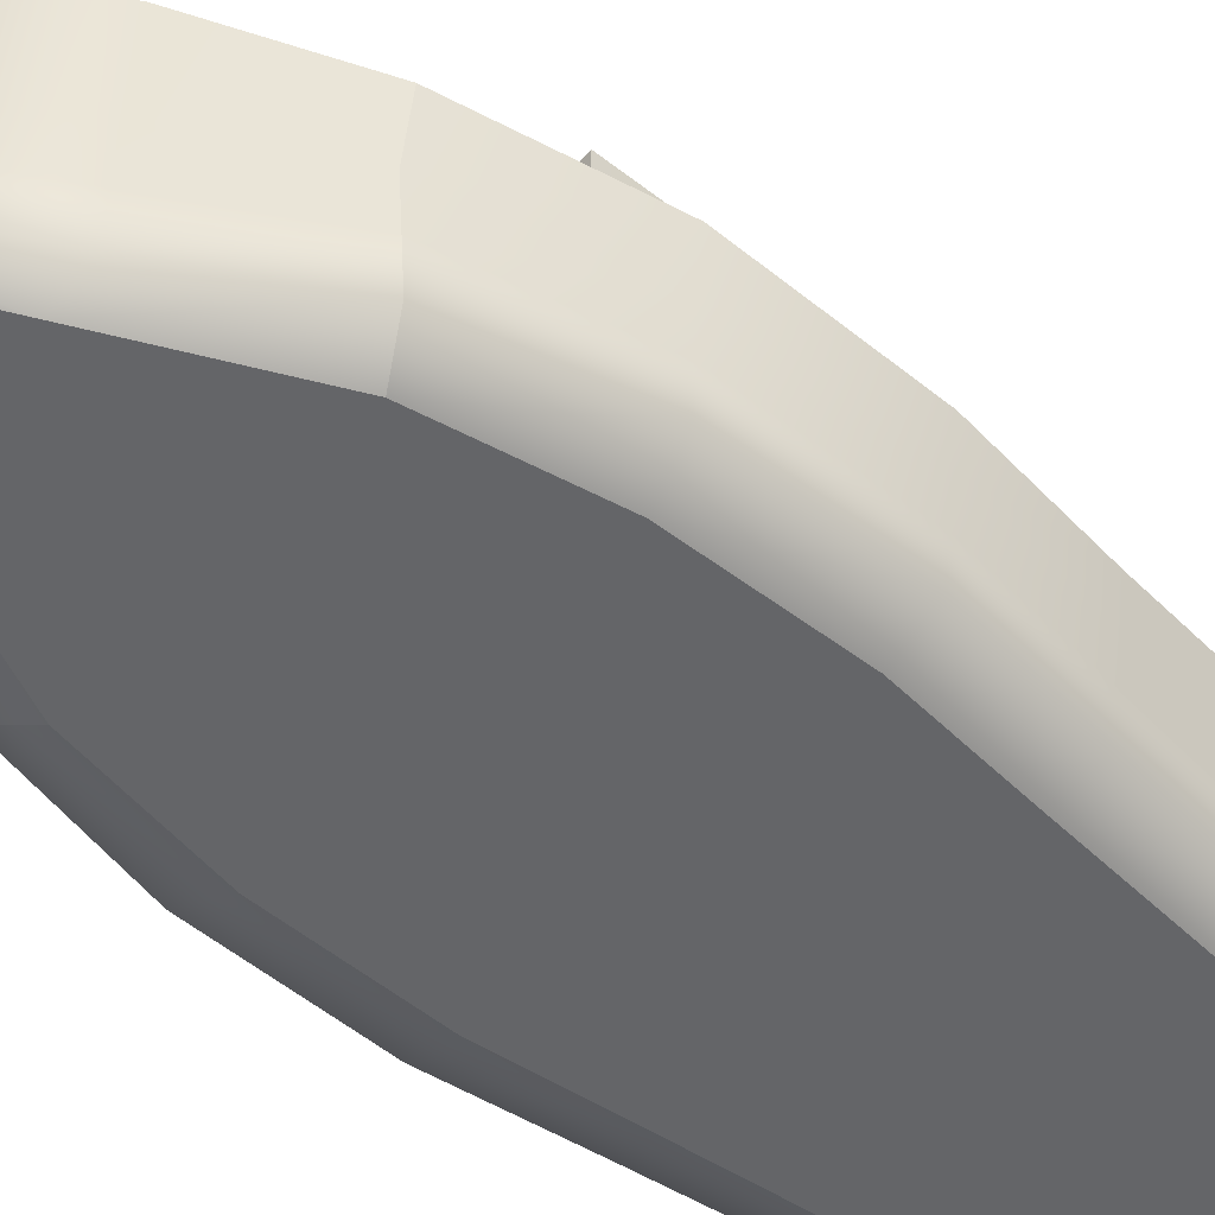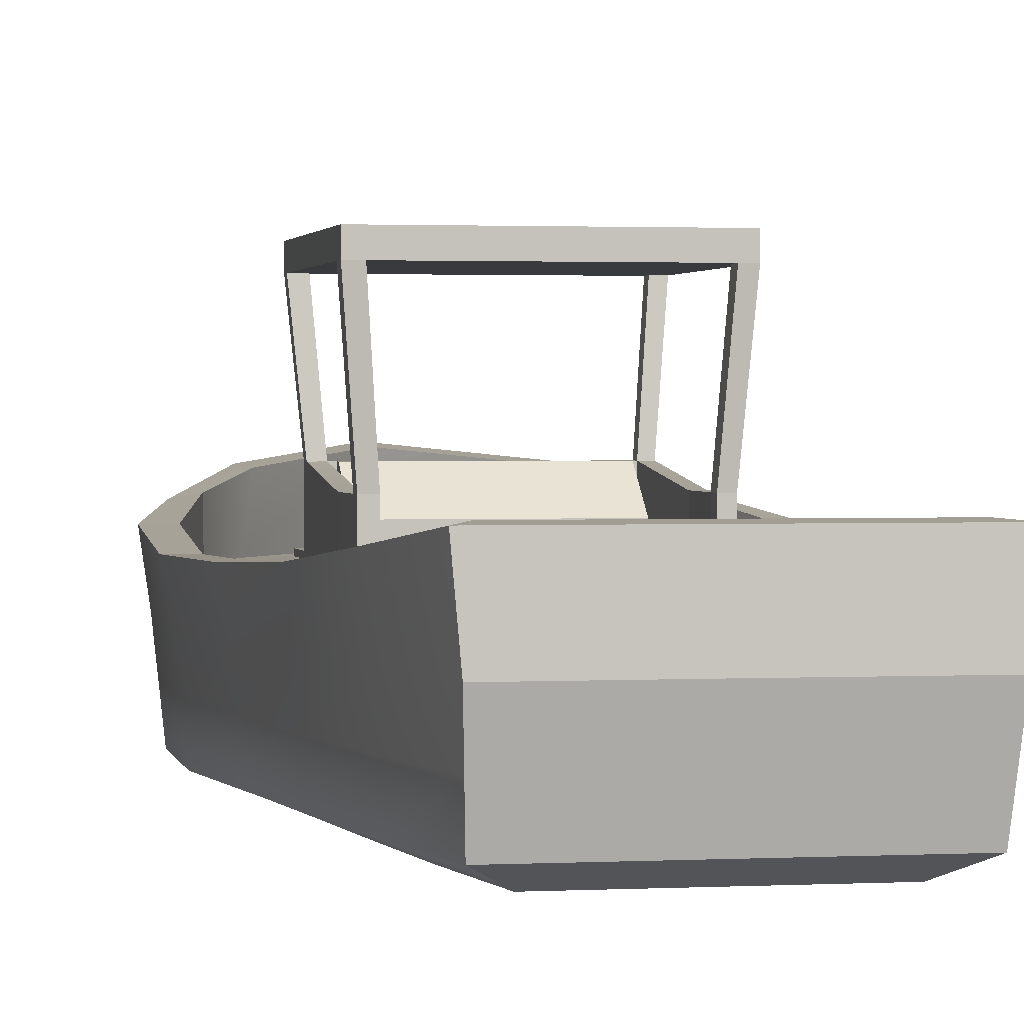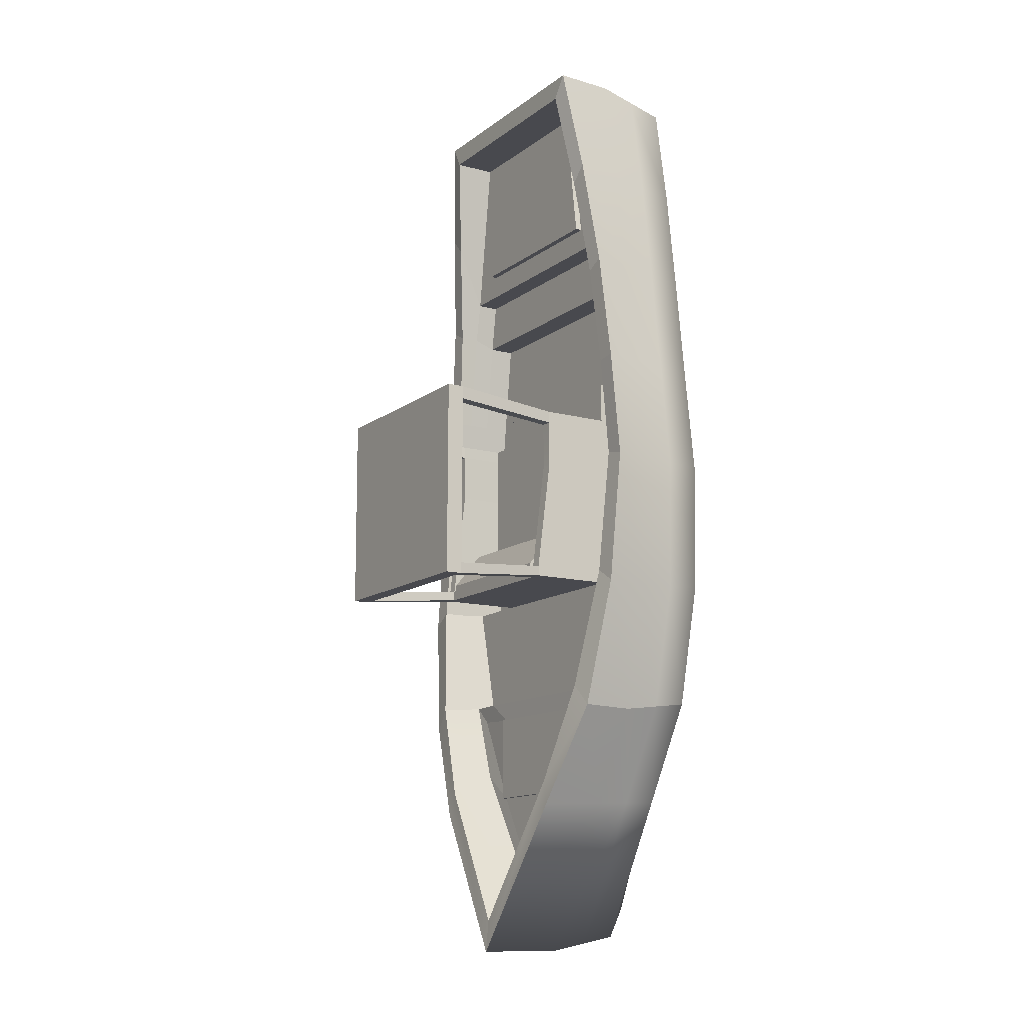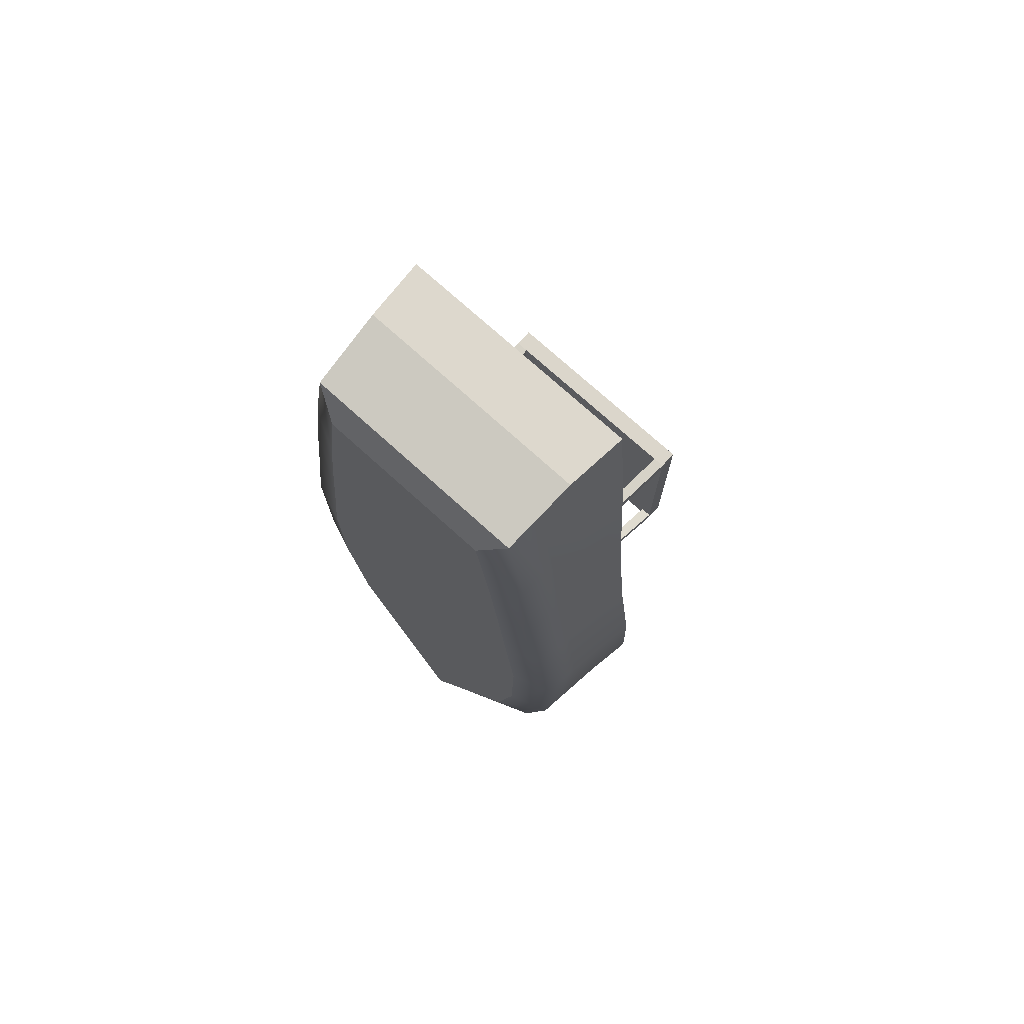
<metadata>
{"format":"obj","ext":"obj","renderer":"f3d","projection":"perspective","resolution":1024,"background":"white","views":[{"elev":-51.6,"azim":-130.8,"up":"+Y"},{"elev":1.5,"azim":-11.4,"up":"+Y"},{"elev":-12.7,"azim":-121.6,"up":"+Z"},{"elev":73.5,"azim":42.3,"up":"+Z"}]}
</metadata>
<code>
g default
v -3.04 0 14.11
v -0 0 14.11
v 3.04 0 14.11
v -3.942 0.5215 15.18
v -0 0.5215 15.18
v 3.942 0.5215 15.18
v -4.275 5.266 15.7
v -0 5.266 15.7
v 4.275 5.266 15.7
v -5.984 4.325 3.926
v 5.984 4.325 3.926
v -5.309 5.072 -9.229
v -0 6.131 -17.97
v 5.309 5.224 -9.229
v -4.896 0.5215 -8.922
v -0 0.5215 -17.44
v 4.896 0.5215 -8.922
v -3.775 0 -8.295
v -0 0 -16.38
v 3.775 0 -8.295
v -4.256 0 3.528
v -0 0 3.528
v 4.256 0 3.528
v 5.519 0.5215 3.795
v -5.519 0.5215 3.795
v 5.496 4.472 7.851
v -5.496 4.472 7.851
v -5.068 0.5215 7.59
v -3.908 0 7.056
v -0 0 7.056
v 3.908 0 7.056
v 5.068 0.5215 7.59
v 4.96 4.838 11.78
v -4.96 4.838 11.78
v -4.574 0.5215 11.38
v -3.527 0 10.58
v -0 0 10.58
v 3.527 0 10.58
v 4.574 0.5215 11.38
v 6.375 4.71 -4.793
v -6.375 4.71 -4.793
v -5.879 0.5215 -4.634
v -4.534 0 -4.308
v -0 0 -4.272
v 4.534 0 -4.272
v 5.879 0.5215 -4.634
v 6.506 4.325 -2.2e-05
v -6.506 4.325 -2.2e-05
v -6 0.5215 -1.5e-05
v -4.626 0 0
v -0 0 0
v 4.626 0 0
v 6 0.5215 -1.5e-05
v -0 3.122 -17.96
v -5.077 3.118 -9.258
v -6.137 3.11 -4.822
v -6.296 3.106 -0.000709
v -5.792 3.108 3.957
v -5.299 3.11 7.902
v -4.767 3.109 11.84
v -4.09 3.109 15.75
v -0.00681 3.112 15.75
v 4.09 3.109 15.75
v 4.767 3.109 11.84
v 5.299 3.11 7.902
v 5.792 3.108 3.957
v 6.296 3.106 -0.000709
v 6.137 3.11 -4.822
v 5.077 3.118 -9.258
v -3.788 5.315 14.88
v -0 5.315 14.88
v -4.396 4.864 11.2
v 3.788 5.315 14.88
v 4.396 4.864 11.2
v -5.304 4.322 3.836
v -5.765 4.322 0.1546
v 5.304 4.322 3.836
v 5.765 4.322 0.1546
v 4.871 4.484 7.517
v -4.871 4.484 7.517
v 4.705 5.278 -8.501
v -0 6.025 -16.83
v -4.705 5.218 -8.501
v 5.65 4.728 -4.341
v -5.65 4.728 -4.341
v -3.788 3.781 14.88
v -0 3.781 14.88
v -0 3.781 9.01
v -4.587 3.781 9.01
v 3.788 3.781 14.88
v 4.587 3.781 9.01
v -5.304 3.781 3.836
v -5.765 3.781 0.1546
v 5.304 3.781 3.836
v 5.765 3.781 0.1546
v 4.871 3.781 7.517
v -4.871 3.781 7.517
v -0 3.826 -8.352
v 4.705 3.698 -8.352
v -0 3.826 -16.83
v -4.705 3.826 -8.352
v 5.65 3.781 -4.341
v -5.65 3.781 -4.341
v -4.015 1.795 15.46
v -4.668 1.785 11.61
v -5.18 1.777 7.741
v -5.651 1.77 3.873
v -6.142 1.766 -0.000349
v -6.004 1.772 -4.725
v -4.984 1.784 -9.085
v -0 1.8 -17.7
v 4.984 1.784 -9.085
v 6.004 1.772 -4.725
v 6.142 1.766 -0.000349
v 5.651 1.77 3.873
v 5.18 1.777 7.741
v 4.668 1.785 11.61
v 4.015 1.795 15.46
v -5.304 2.993 3.836
v -5.765 2.993 0.1546
v 5.304 2.993 3.836
v 5.765 2.993 0.1546
v 4.871 2.993 7.248
v -0 2.993 7.248
v -4.871 2.993 7.248
v 4.587 2.993 9.01
v -0 2.993 9.01
v -4.587 2.993 9.01
v 5.65 2.977 -4.301
v -0 2.977 -4.272
v -5.65 2.977 -4.301
v -0 2.977 -8.352
v -4.705 2.977 -8.352
v 4.705 2.977 -8.352
v -5.304 2.058 3.836
v -0 2.058 3.594
v -5.765 2.058 0.1546
v 5.304 2.058 3.836
v 5.765 2.058 0.1546
v 4.871 2.058 7.248
v -0 2.058 7.248
v -4.871 2.058 7.248
v 5.65 2.058 -4.301
v -5.65 2.058 -4.301
v -3.353 2.058 2.126
v -3.353 2.058 -0.005133
v 3.352 2.058 2.126
v 3.352 2.058 -0.005133
v 3.319 2.058 -4.272
v -3.324 2.058 -4.272
v -3.353 2.058 3.594
v 3.352 2.058 3.594
v -3.353 2.977 2.126
v -0 2.977 2.126
v -3.353 2.977 -0.005133
v 3.352 2.977 2.126
v 3.352 2.977 -0.005133
v 3.319 2.977 -4.272
v -3.324 2.977 -4.272
v -3.353 2.977 3.594
v -0 2.977 3.594
v 3.352 2.977 3.594
v -3.353 3.826 2.126
v -0 3.826 2.126
v -0 3.826 -0.09903
v -3.353 3.826 -0.005133
v 3.352 3.826 2.126
v 3.352 3.826 -0.005133
v 3.319 3.826 -4.272
v -0 3.826 -4.272
v -3.324 3.826 -4.272
v -3.374 2.977 -8.352
v -3.373 3.826 -8.352
v -3.618 3.826 -11.15
v -3.251 5.65 -11.91
v -3.541 5.721 -12.7
v 3.342 2.977 -8.352
v 3.341 3.826 -8.352
v 3.576 3.826 -11.21
v 3.208 5.664 -11.97
v 3.489 5.735 -12.77
v -2.94 3.826 -4.272
v -2.951 3.826 -0.01639
v -2.957 3.826 2.126
v -2.958 2.977 2.126
v 2.977 3.826 -4.272
v 3.011 3.826 -0.01467
v 2.992 3.826 2.126
v 3.352 3.826 1.692
v 2.988 3.826 1.693
v -0 3.826 1.698
v -2.956 3.826 1.702
v -3.353 3.826 1.703
v -3.353 2.977 1.704
v -3.353 2.058 1.704
v 3.321 2.058 -3.928
v 3.321 2.977 -3.928
v 3.321 3.826 -3.927
v 2.98 3.826 -3.927
v -2.941 3.826 -3.918
v -3.326 3.826 -3.917
v 3.352 5.401 1.692
v 2.988 5.401 1.693
v 2.992 5.401 2.126
v 3.352 5.401 2.126
v 3.321 5.882 -3.927
v 2.98 5.882 -3.927
v 3.011 5.401 -0.01467
v 3.352 5.401 -0.005133
v -2.951 5.401 -0.01639
v -3.353 5.401 -0.005133
v -2.941 5.882 -3.918
v -3.326 5.882 -3.917
v -3.353 5.401 2.126
v -2.957 5.401 2.126
v -2.956 5.401 1.702
v -3.353 5.401 1.703
v 2.977 5.882 -4.272
v 3.319 5.882 -4.272
v -0 5.882 -3.922
v -0 5.882 -4.272
v -2.94 5.882 -4.272
v -3.324 5.882 -4.272
v 3.679 9.391 1.962
v 3.28 9.391 1.963
v 3.283 9.391 2.438
v 3.679 9.391 2.438
v -3.68 9.391 2.438
v -3.245 9.391 2.438
v -3.244 9.391 1.973
v -3.68 9.391 1.974
v 3.267 9.391 -4.584
v 3.27 9.391 -4.205
v 3.645 9.391 -4.206
v 3.642 9.391 -4.584
v -3.228 9.391 -4.195
v -3.651 9.391 -4.195
v -3.227 9.391 -4.584
v -3.648 9.391 -4.584
v -2.941 4.839 -3.918
v -2.951 4.358 -0.01639
v -2.956 4.358 1.702
v -2.957 4.358 2.126
v -3.353 4.358 2.126
v -3.353 4.358 1.703
v -3.353 4.358 -0.005133
v -3.326 4.839 -3.917
v -3.324 4.839 -4.272
v -2.94 4.839 -4.272
v -0 4.839 -4.272
v 2.977 4.839 -4.272
v 3.319 4.839 -4.272
v 3.321 4.839 -3.927
v 3.352 4.358 -0.005133
v 3.352 4.358 1.692
v 3.352 4.358 2.126
v 2.992 4.358 2.126
v 2.988 4.358 1.693
v 3.011 4.358 -0.01467
v 2.98 4.839 -3.927
v 2.838 3.826 -4.272
v 2.838 4.839 -4.272
v 2.838 5.882 -4.272
v 2.841 5.882 -3.927
v 2.841 4.839 -3.927
v 2.841 3.826 -3.927
v 2.873 3.826 -0.01855
v 2.85 3.826 1.693
v 2.853 3.826 2.126
v -2.757 3.826 -4.272
v -2.757 4.839 -4.272
v -2.757 5.882 -4.272
v -2.757 5.882 -3.918
v -2.757 4.839 -3.918
v -2.757 3.826 -3.918
v -2.756 3.826 -0.02187
v -2.757 3.826 1.702
v -2.757 3.826 2.126
v -2.757 2.977 2.126
v -0 4.839 -2.424
v -2.757 4.839 -2.419
v -0 5.882 -3.701
v -2.757 5.882 -3.697
v 2.841 4.839 -2.428
v 2.841 5.882 -3.706
v -2.757 3.822 -3.918
v -0 3.822 -2.424
v -2.757 3.822 -2.419
v 2.841 3.822 -3.927
v 2.841 3.822 -2.428
v 3.679 9.998 1.962
v 3.28 9.998 1.963
v 3.283 9.998 2.438
v 3.679 9.998 2.438
v -3.68 9.998 2.438
v -3.245 9.998 2.438
v -3.244 9.998 1.973
v -3.68 9.998 1.974
v 3.267 9.998 -4.584
v 3.27 9.998 -4.205
v 3.645 9.998 -4.206
v 3.642 9.998 -4.584
v -3.228 9.998 -4.195
v -3.651 9.998 -4.195
v -3.227 9.998 -4.584
v -3.648 9.998 -4.584
v -0.04086 1.795 15.46
v -0.01362 0.5215 15.18
v -2.679 3.781 14.02
v -0 3.781 14.02
v -0 3.781 9.869
v -3.244 3.781 9.869
v 2.679 3.781 14.02
v 3.244 3.781 9.869
v -2.679 4.013 14.02
v -0 4.013 14.02
v -0 4.013 9.869
v -3.244 4.013 9.869
v 2.679 4.013 14.02
v 3.244 4.013 9.869
v -0.00457 3.816 -9.05
v 2.342 3.816 -9.05
v 2.342 3.816 -12.12
v -0 3.816 -16.21
v -4.018 3.816 -8.972
v -2.376 3.816 -9.05
v -2.376 3.816 -12.06
v 4.018 3.707 -8.972
v -0.00457 3.816 -12.09
v -2.376 3.978 -9.05
v -2.376 3.978 -12.06
v -0.00457 3.978 -9.05
v -0.00457 3.978 -12.09
v 2.342 3.978 -9.05
v 2.342 3.978 -12.12
v -3.135 3.119 -12.59
v -2.991 1.79 -12.53
v -2.855 0.5215 -12.47
v -1.8 0 -12.52
v -0 0 -12.61
v 1.724 0 -12.68
v 2.709 0.5215 -12.73
v 2.873 1.791 -12.73
v 3.047 3.12 -12.74
g initialShadingGroup FishingBoat02
f 1 2 5 4
f 2 3 6 5
f 61 62 8 7
f 62 63 9 8
f 315 316 317 318
f 316 319 320 317
f 191 277 278 164
f 291 292 293 294
f 12 176 336 55
f 344 181 14 69
f 15 338 339 18
f 341 342 17 20
f 50 51 22 21
f 36 37 2 1
f 37 38 3 2
f 23 52 53 24
f 3 38 39 6
f 66 67 47 11
f 63 64 33 9
f 50 21 25 49
f 36 1 4 35
f 57 58 10 48
f 60 61 7 34
f 141 140 138 152 136
f 142 141 136 151 135
f 58 59 27 10
f 21 29 28 25
f 21 22 30 29
f 22 23 31 30
f 32 31 23 24
f 26 65 66 11
f 127 126 123 124
f 128 127 124 125
f 59 60 34 27
f 29 36 35 28
f 29 30 37 36
f 30 31 38 37
f 39 38 31 32
f 33 64 65 26
f 329 323 324
f 325 326 327
f 55 56 41 12
f 18 43 42 15
f 18 339 340 44 43
f 340 341 20 45 44
f 46 45 20 17
f 40 68 69 14
f 206 207 208 209
f 56 57 48 41
f 43 50 49 42
f 43 44 51 50
f 44 45 52 51
f 53 52 45 46
f 47 67 68 40
f 131 159 172 133
f 130 158 177 132
f 110 337 338 15
f 15 42 109 110
f 42 49 108 109
f 49 25 107 108
f 25 28 106 107
f 28 35 105 106
f 35 4 104 105
f 6 39 117 118
f 116 117 39 32
f 115 116 32 24
f 24 53 114 115
f 113 114 53 46
f 112 113 46 17
f 342 343 112 17
f 7 8 71 70
f 34 7 70 72
f 8 9 73 71
f 9 33 74 73
f 48 10 75 76
f 11 47 78 77
f 26 11 77 79
f 10 27 80 75
f 33 26 79 74
f 27 34 72 80
f 180 181 13 82
f 175 176 12 83
f 47 40 84 78
f 41 48 76 85
f 12 41 85 83
f 40 14 81 84
f 70 71 87 86
f 72 70 86 89
f 71 73 90 87
f 73 74 91 90
f 76 75 92 93
f 77 78 95 94
f 79 77 94 96
f 75 80 97 92
f 74 79 96 91
f 80 72 89 97
f 179 180 82 100
f 174 175 83 101
f 78 84 102 95
f 85 76 93 103
f 83 85 103 101
f 84 81 99 102
f 105 104 61 60
f 106 105 60 59
f 107 106 59 58
f 108 107 58 57
f 109 108 57 56
f 110 109 56 55
f 55 336 337 110
f 343 344 69 112
f 69 68 113 112
f 68 67 114 113
f 115 114 67 66
f 66 65 116 115
f 65 64 117 116
f 118 117 64 63
f 93 92 119 120
f 94 95 122 121
f 96 94 121 123
f 92 97 125 119
f 88 91 126 127
f 91 96 123 126
f 89 88 127 128
f 97 89 128 125
f 95 102 129 122
f 103 93 120 131
f 172 173 101 133
f 101 103 131 133
f 102 99 134 129
f 177 178 98 132
f 120 119 135 137
f 121 122 139 138
f 124 123 140 141
f 123 121 138 140
f 125 124 141 142
f 119 125 142 135
f 122 129 143 139
f 150 159 131 144
f 131 120 137 144
f 153 160 161 154 279 185
f 145 195 146 137 135 151
f 147 152 138 139 148
f 139 143 149 196 148
f 144 137 146 150
f 23 22 51 52
f 161 162 156 154
f 194 195 145 153
f 147 148 157 156
f 148 196 197 157
f 150 146 155 159
f 145 151 160 153
f 151 136 161 160
f 136 152 162 161
f 152 147 156 162
f 278 279 154 164
f 193 194 153 163
f 154 156 167 188 269 164
f 156 157 168 189 167
f 157 197 198 168
f 158 130 170 261 186 169
f 130 159 171 182 270 170
f 159 155 166 201 171
f 172 159 130 132
f 98 173 172 132
f 327 329 324
f 82 175 174 100
f 13 176 175 82
f 129 158 149 143
f 177 158 129 134
f 99 178 177 134
f 323 322 328
f 81 180 179 99
f 14 181 180 81
f 211 210 212 213
f 295 296 297 298
f 153 185 184 163
f 267 187 199 266 290
f 269 188 190 268
f 208 203 202 209
f 268 190 187 267
f 276 277 191 165
f 217 216 210 211
f 155 194 193 166
f 146 195 194 155
f 197 196 149 158
f 198 197 158 169
f 299 300 301 302
f 264 207 218 263
f 272 273 220 221
f 304 303 305 306
f 190 188 257 258
f 188 167 256 257
f 167 189 255 256
f 199 187 259 260
f 168 198 253 254
f 183 200 240 241
f 201 166 246 247
f 163 184 243 244
f 184 192 242 243
f 193 163 244 245
f 187 190 258 259
f 189 168 254 255
f 192 183 241 242
f 166 193 245 246
f 198 169 252 253
f 169 186 251 252
f 266 199 260 265
f 186 261 262 251
f 170 270 271 250
f 182 171 248 249
f 171 201 247 248
f 202 203 225 224
f 203 204 226 225
f 204 205 227 226
f 205 202 224 227
f 214 215 229 228
f 215 216 230 229
f 216 217 231 230
f 217 214 228 231
f 218 207 233 232
f 207 206 234 233
f 206 219 235 234
f 219 218 232 235
f 213 212 236 237
f 212 222 238 236
f 222 223 239 238
f 223 213 237 239
f 281 280 282 283
f 241 240 212 210
f 242 241 210 216
f 243 242 216 215
f 244 243 215 214
f 245 244 214 217
f 246 245 217 211
f 247 246 211 213
f 248 247 213 223
f 249 248 223 222
f 250 271 272 221
f 251 262 263 218
f 252 251 218 219
f 253 252 219 206
f 254 253 206 209
f 255 254 209 202
f 256 255 202 205
f 257 256 205 204
f 258 257 204 203
f 259 258 203 208
f 260 259 208 207
f 265 260 207 264
f 261 170 250 262
f 263 262 250 221
f 220 264 263 221
f 280 284 285 282
f 191 268 267 165
f 164 269 268 191
f 270 182 249 271
f 272 271 249 222
f 222 212 273 272
f 240 274 273 212
f 200 275 274 240
f 276 288 275 200 183
f 183 192 277 276
f 278 277 192 184
f 184 185 279 278
f 220 273 283 282
f 273 274 281 283
f 265 264 285 284
f 264 220 282 285
f 280 281 288 287
f 281 274 286 288
f 265 284 290 289
f 284 280 287 290
f 287 288 276 165
f 165 267 290 287
f 226 227 294 293
f 227 224 291 294
f 228 229 296 295
f 231 228 295 298
f 234 235 302 301
f 235 232 299 302
f 238 239 306 305
f 239 237 304 306
f 231 298 304 237
f 298 297 303 304
f 230 231 237 236
f 292 291 301 300
f 291 224 234 301
f 224 225 233 234
f 226 293 296 229
f 293 292 297 296
f 292 300 303 297
f 300 299 305 303
f 299 232 238 305
f 232 233 236 238
f 233 225 230 236
f 225 226 229 230
f 62 307 118 63
f 104 4 308 307
f 61 104 307 62
f 307 308 6 118
f 86 87 310 309
f 88 89 312 311
f 89 86 309 312
f 87 90 313 310
f 90 91 314 313
f 91 88 311 314
f 309 310 316 315
f 311 312 318 317
f 312 309 315 318
f 310 313 319 316
f 313 314 320 319
f 314 311 317 320
f 98 178 322 321
f 179 100 324 323
f 101 173 326 325
f 174 101 325 327
f 173 98 321 326
f 100 174 327 324
f 178 99 328 322
f 99 179 323 328
f 331 330 332 333
f 332 334 335 333
f 327 326 330 331
f 326 321 332 330
f 329 327 331 333
f 321 322 334 332
f 322 323 335 334
f 323 329 333 335
f 336 176 13 54
f 337 336 54 111
f 338 337 111 16
f 339 338 16 19
f 340 339 19
f 19 341 340
f 16 342 341 19
f 111 343 342 16
f 54 344 343 111
f 13 181 344 54

</code>
